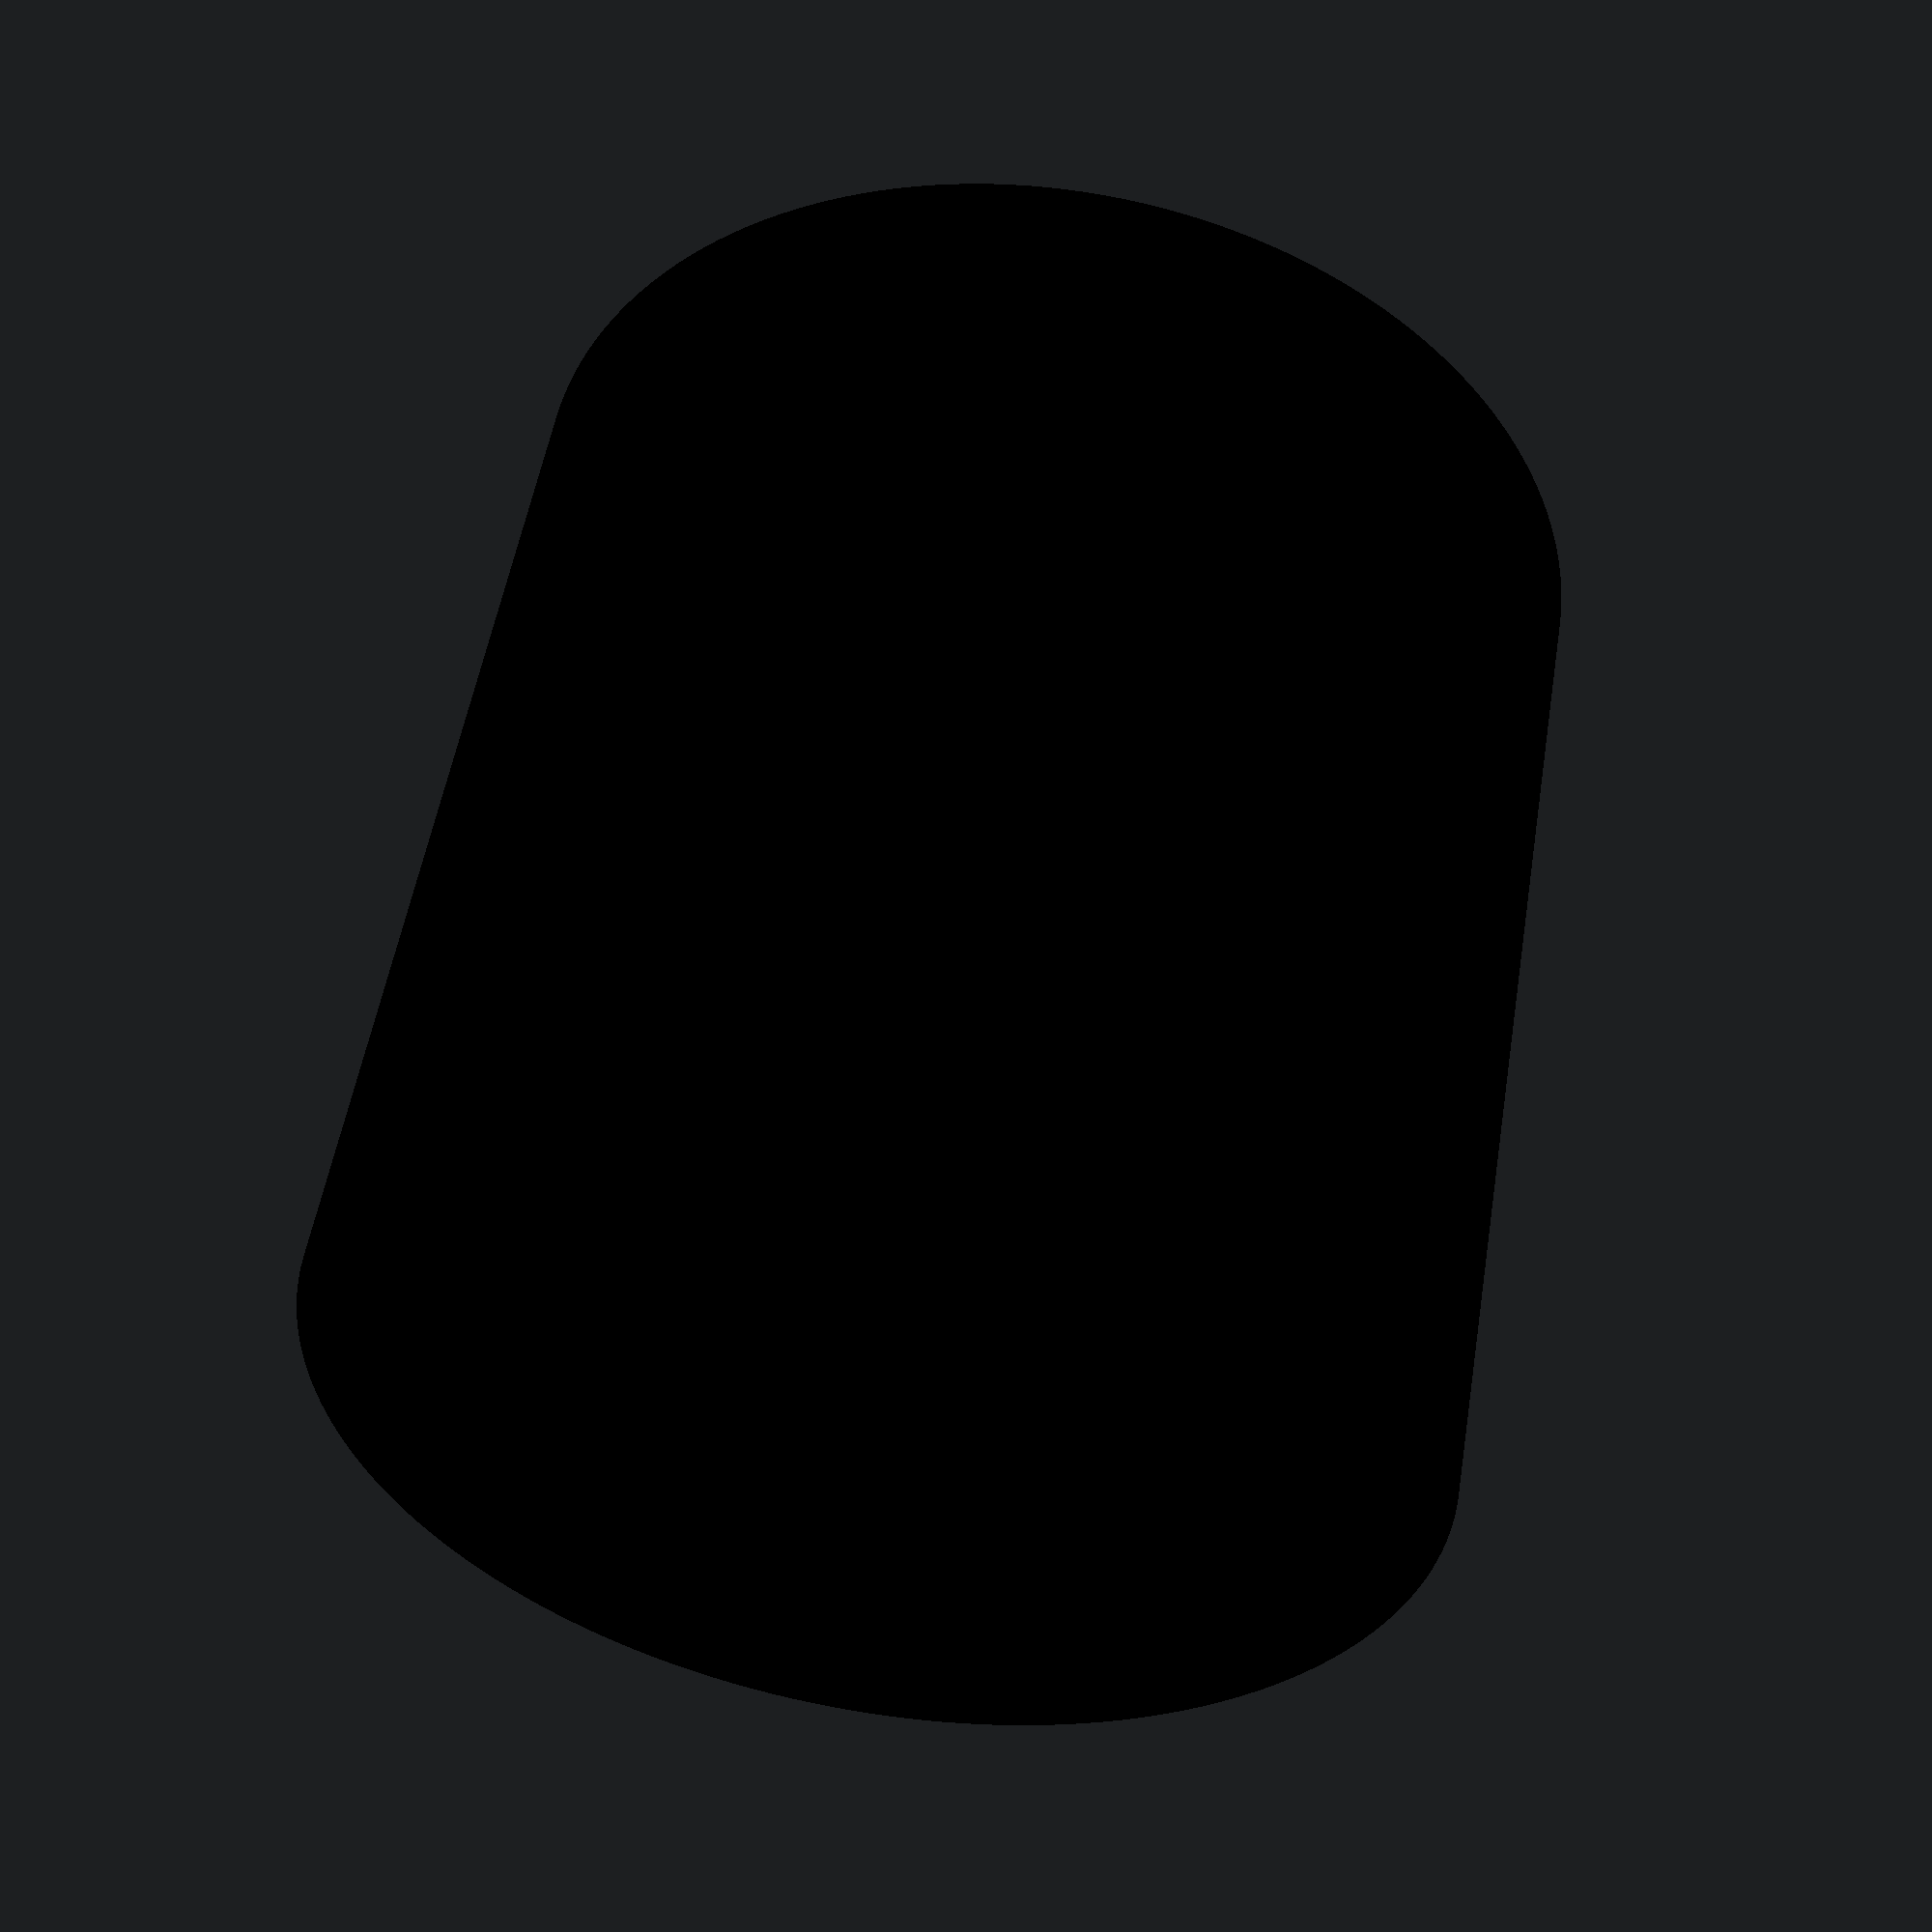
<openscad>
$fn=180;

// Diameter of the cup.
diameter=75;
// Height of the cup.
height=75;
// Height of the ring.
thickness=2;
// Small margin to (not) connect elements.
margin=0.01;

difference() {
    color("black")
        cylinder(h=height, d=diameter);
    translate([0, 0, thickness])
        cylinder(h=height - thickness + margin, d=diameter - 2 * thickness);
}
</openscad>
<views>
elev=308.5 azim=2.7 roll=189.2 proj=p view=wireframe
</views>
